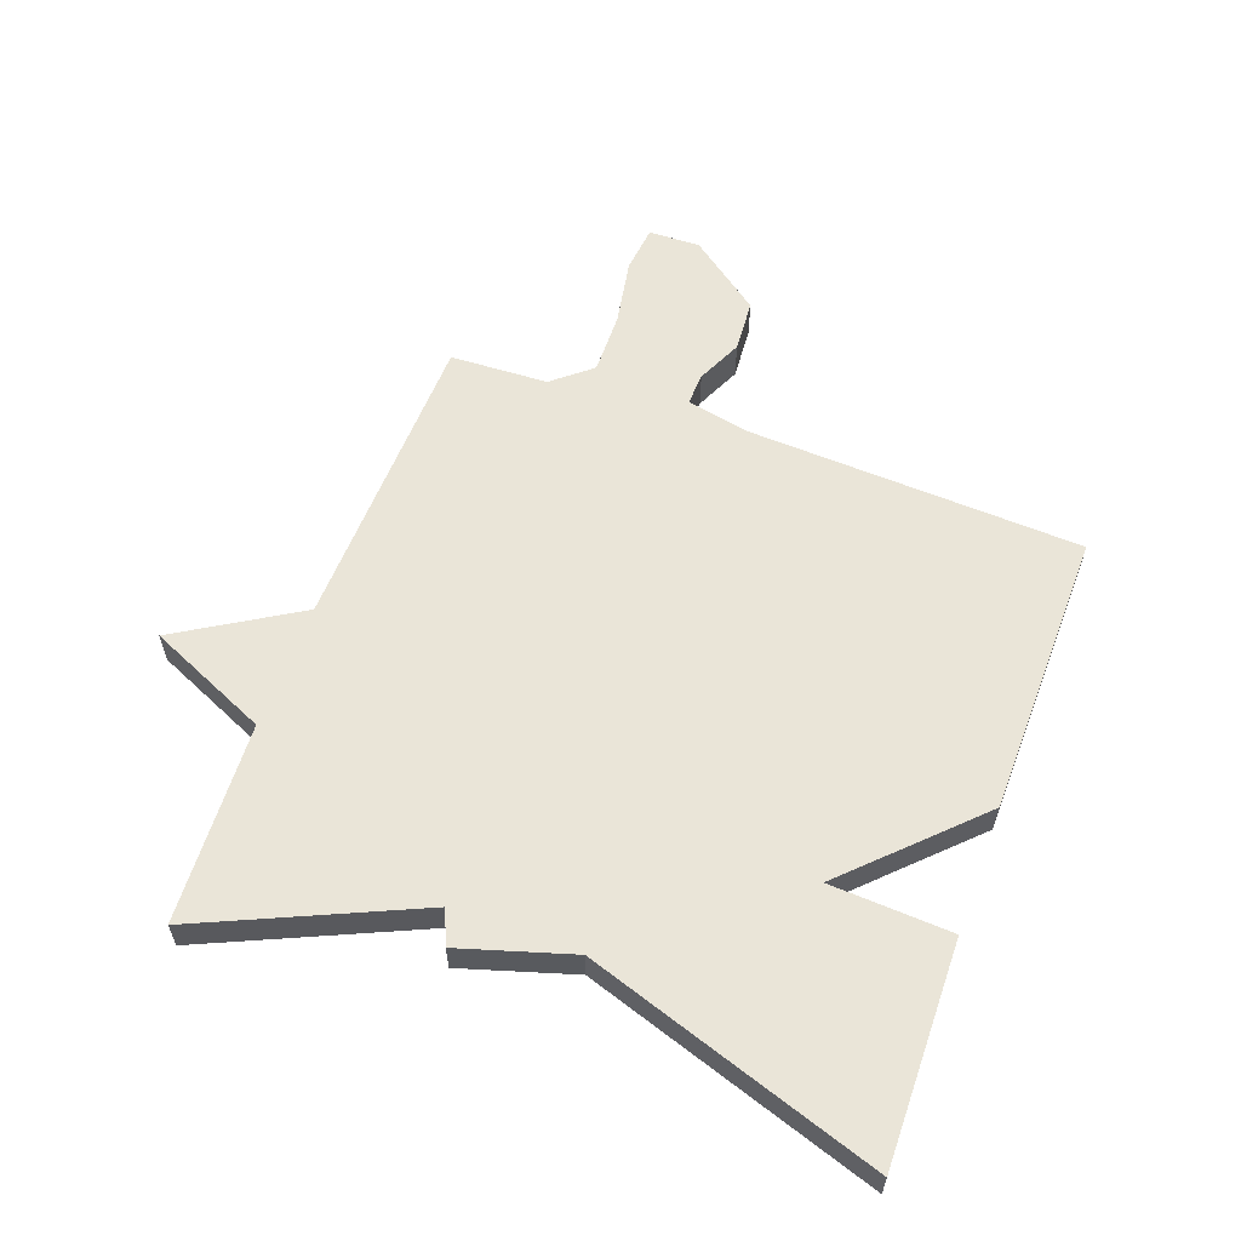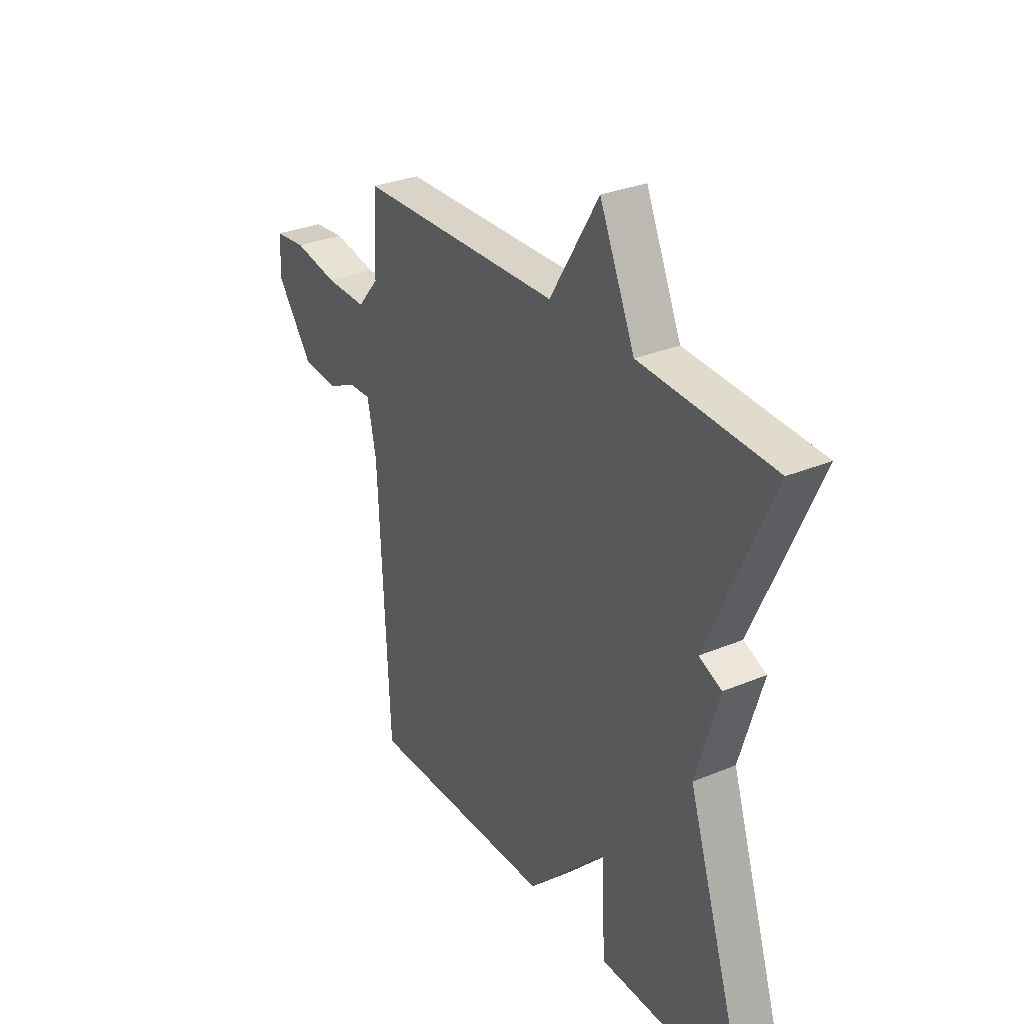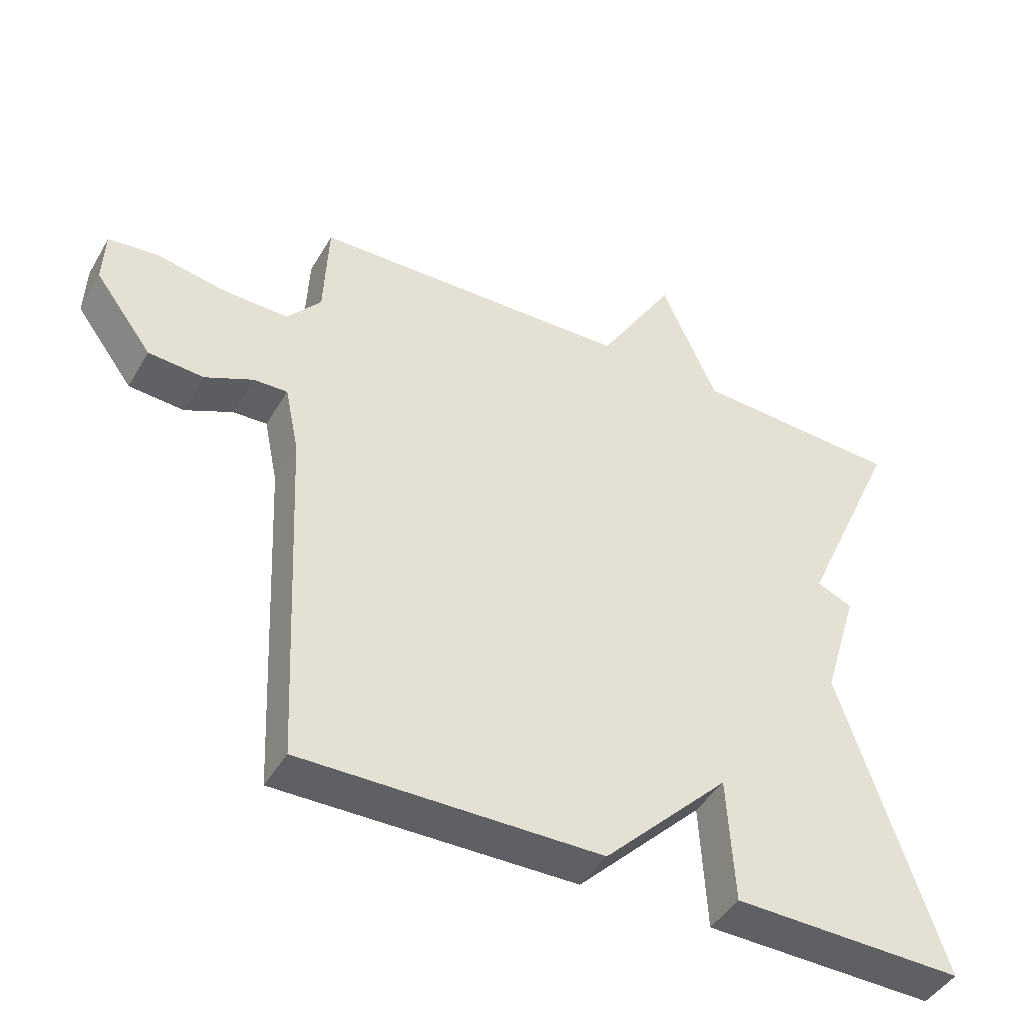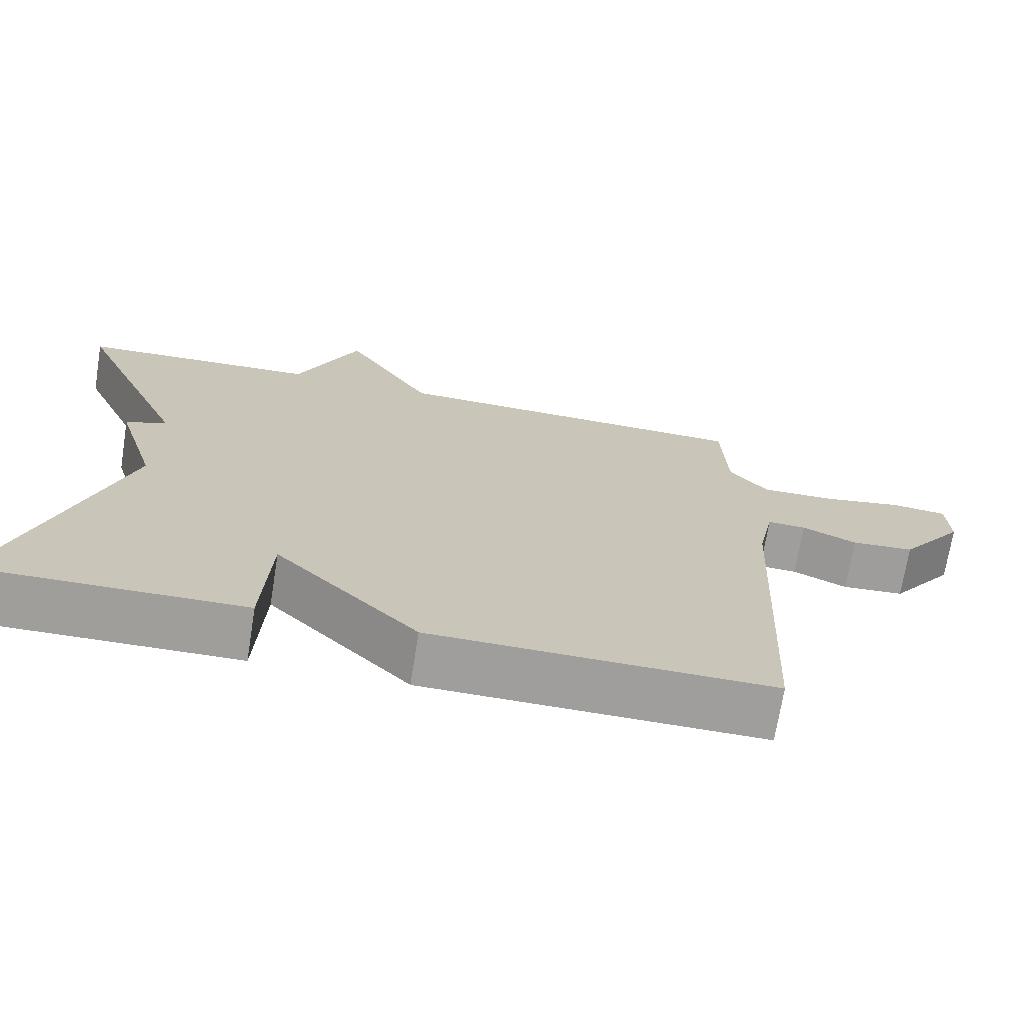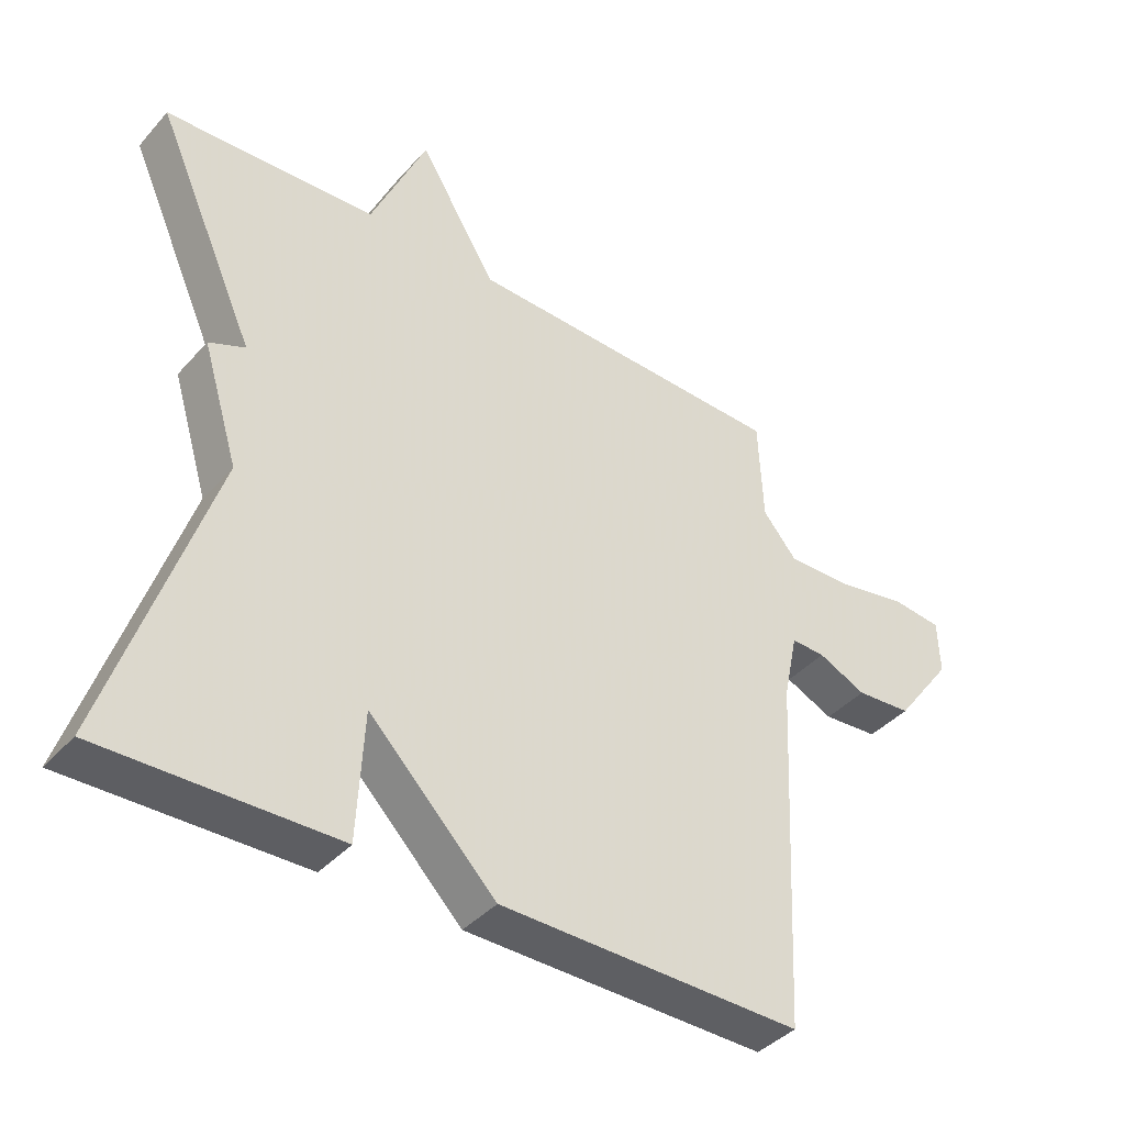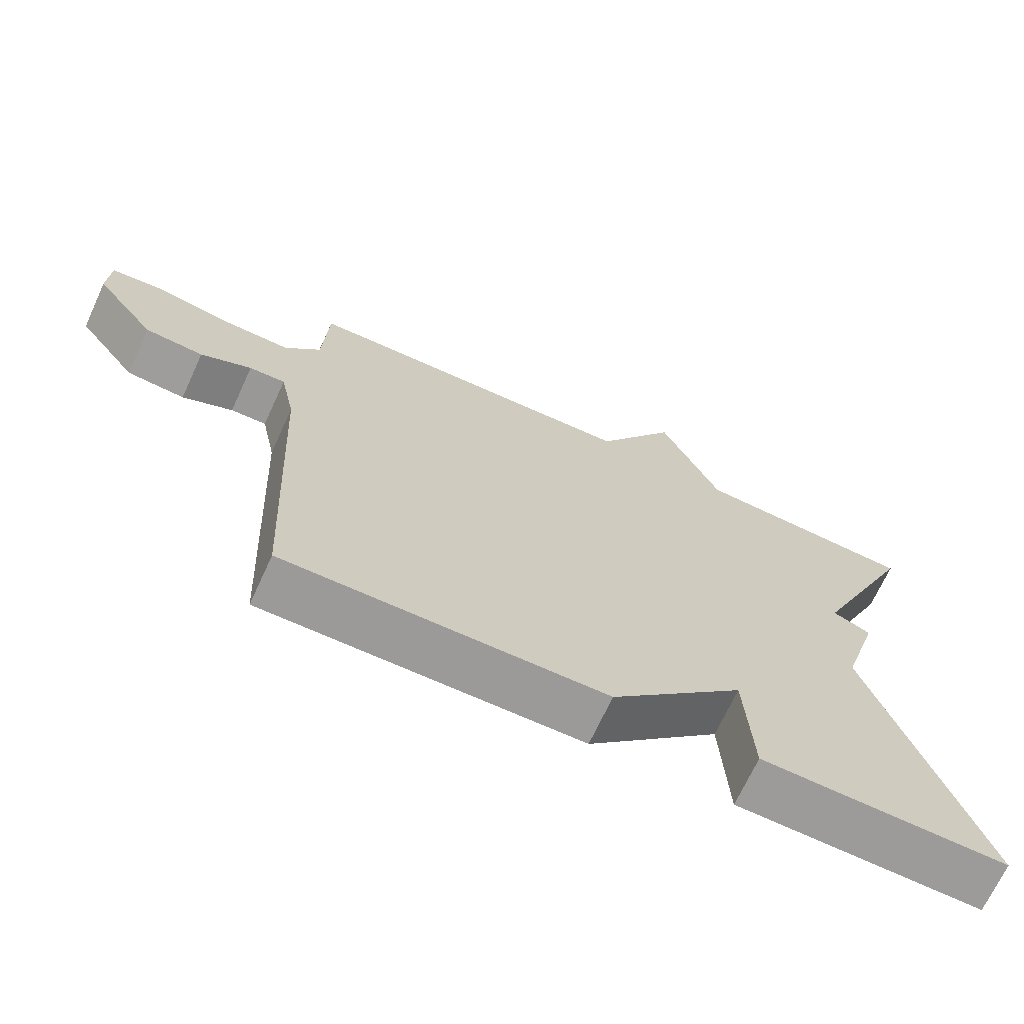
<metadata>
{"format":"obj","ext":"obj","renderer":"f3d","projection":"perspective","resolution":1024,"background":"white","views":[{"elev":59.5,"azim":110.1,"up":"+Y"},{"elev":30.6,"azim":58.9,"up":"+Z"},{"elev":-44.7,"azim":-28.6,"up":"+Z"},{"elev":-70.8,"azim":170.9,"up":"+Z"},{"elev":-40.1,"azim":142.8,"up":"+Z"},{"elev":-69.5,"azim":-24.7,"up":"+Z"}]}
</metadata>
<code>
v 0.5 0.07 0.5
v 0.349 0.07 0.163
v 0.403 0.07 0.14
v 0.349 0.07 -0.037
v 0.5 0.07 -0.5
v 0.151 0.07 -0.494
v 0.141 0.07 -0.302
v -0.049 0.07 -0.494
v -0.5 0.07 -0.5
v -0.525 0.07 0.029
v -0.546 0.07 0.13
v -0.597 0.07 0.128
v -0.669 0.07 0.095
v -0.752 0.07 0.101
v -0.838 0.07 0.216
v -0.835 0.07 0.297
v -0.761 0.07 0.305
v -0.656 0.07 0.286
v -0.558 0.07 0.284
v -0.507 0.07 0.345
v -0.5 0.07 0.5
v -0.016 0.07 0.515
v 0.1 0.07 0.705
v 0.184 0.07 0.515
v 0.5 0 0.5
v 0.349 0 0.163
v 0.403 0 0.14
v 0.349 0 -0.037
v 0.5 0 -0.5
v 0.151 0 -0.494
v 0.141 0 -0.302
v -0.049 0 -0.494
v -0.5 0 -0.5
v -0.525 0 0.029
v -0.546 0 0.13
v -0.597 0 0.128
v -0.669 0 0.095
v -0.752 0 0.101
v -0.838 0 0.216
v -0.835 0 0.297
v -0.761 0 0.305
v -0.656 0 0.286
v -0.558 0 0.284
v -0.507 0 0.345
v -0.5 0 0.5
v -0.016 0 0.515
v 0.1 0 0.705
v 0.184 0 0.515
f 22 23 24
f 24 1 2
f 22 24 2
f 21 22 2
f 20 21 2
f 2 3 4
f 20 2 4
f 19 20 4
f 18 19 4 5
f 16 17 18
f 15 16 18
f 14 15 18
f 13 14 18
f 12 13 18
f 11 12 18
f 11 18 5
f 7 8 9 10
f 7 10 11
f 5 6 7
f 5 7 11
f 48 47 46
f 26 25 48
f 26 48 46
f 26 46 45
f 26 45 44
f 28 27 26
f 28 26 44
f 28 44 43
f 29 28 43 42
f 42 41 40
f 42 40 39
f 42 39 38
f 42 38 37
f 42 37 36
f 42 36 35
f 29 42 35
f 34 33 32 31
f 35 34 31
f 31 30 29
f 35 31 29
f 1 25 26 2
f 2 26 27 3
f 3 27 28 4
f 4 28 29 5
f 5 29 30 6
f 6 30 31 7
f 7 31 32 8
f 8 32 33 9
f 9 33 34 10
f 10 34 35 11
f 11 35 36 12
f 12 36 37 13
f 13 37 38 14
f 14 38 39 15
f 15 39 40 16
f 16 40 41 17
f 17 41 42 18
f 18 42 43 19
f 19 43 44 20
f 20 44 45 21
f 21 45 46 22
f 22 46 47 23
f 23 47 48 24
f 24 48 25 1

</code>
